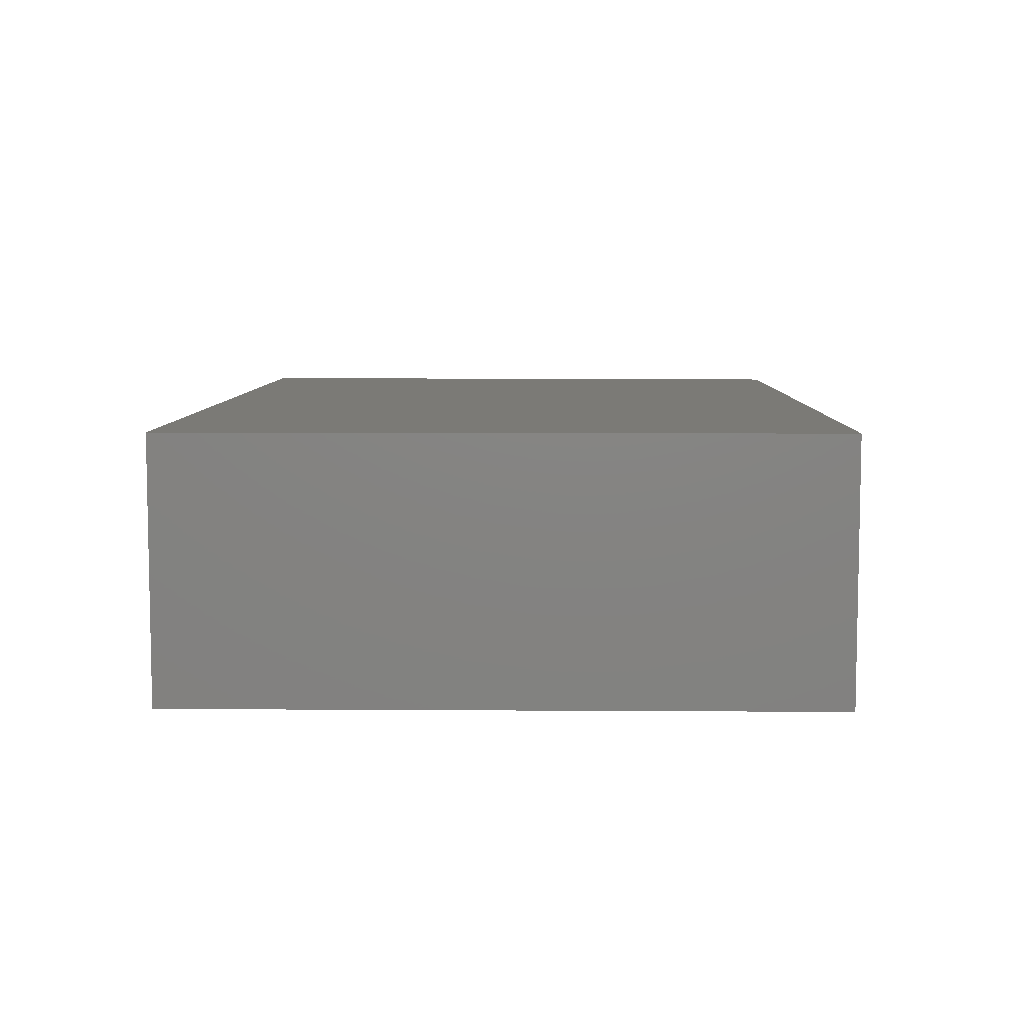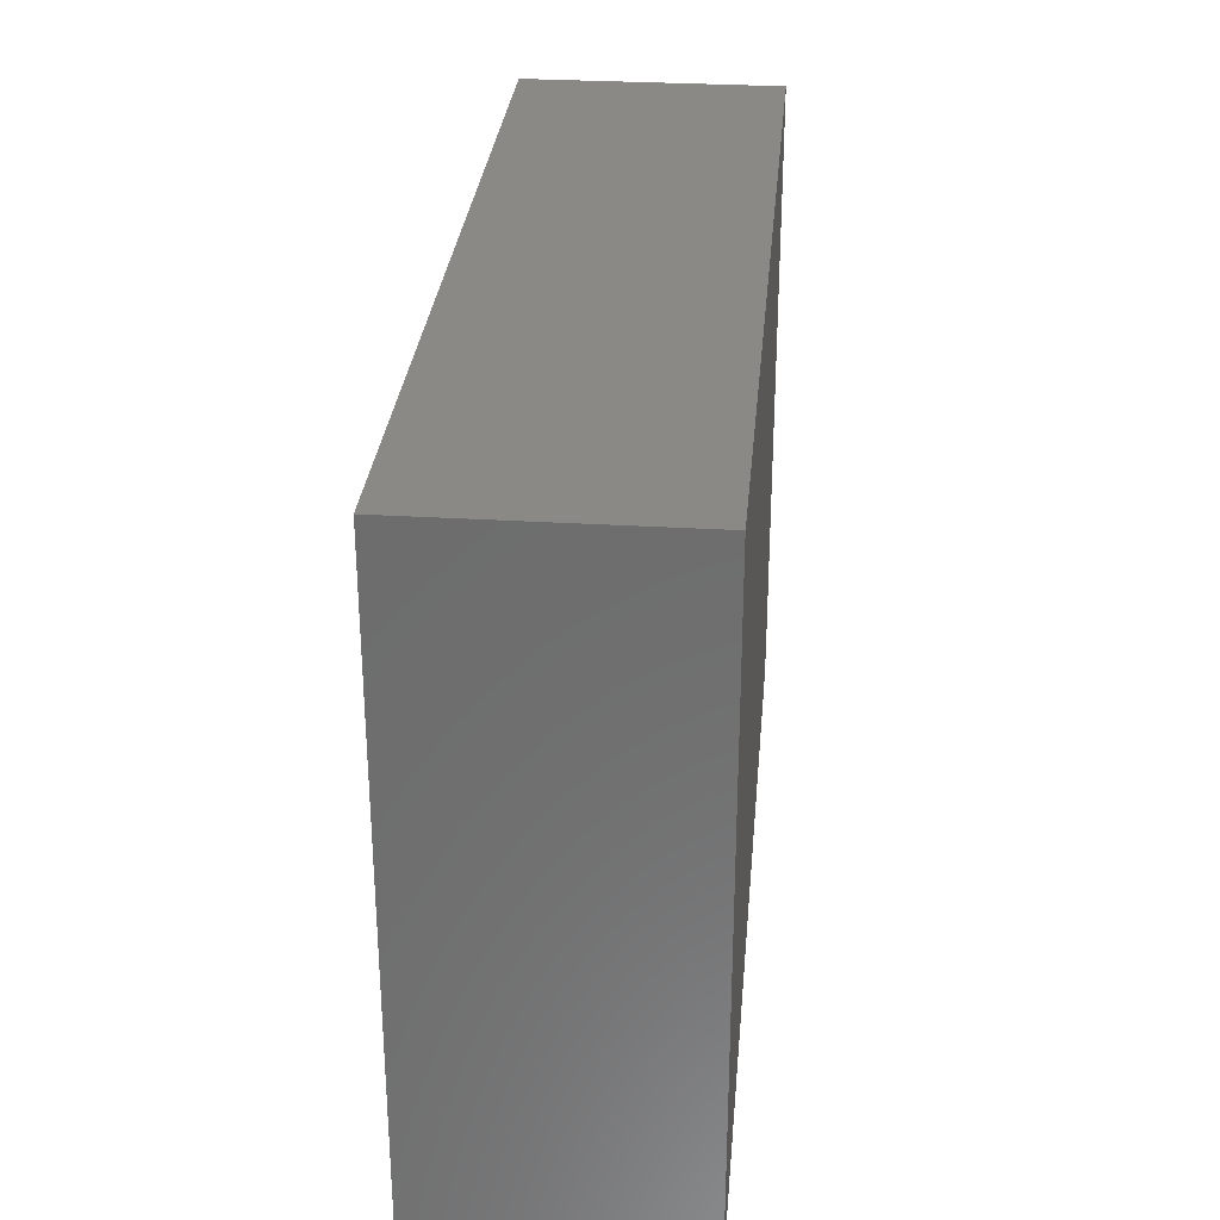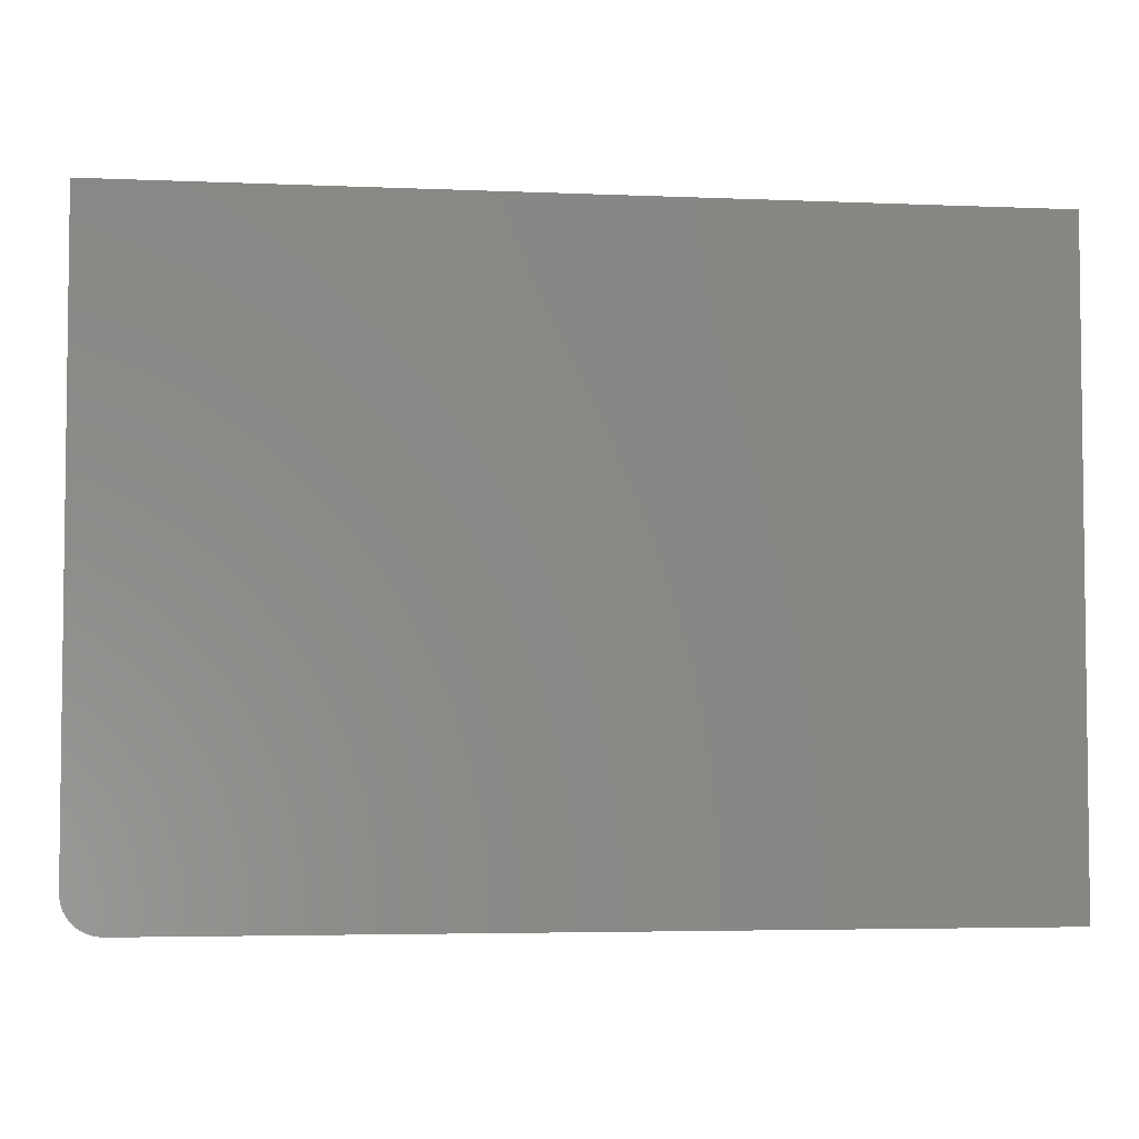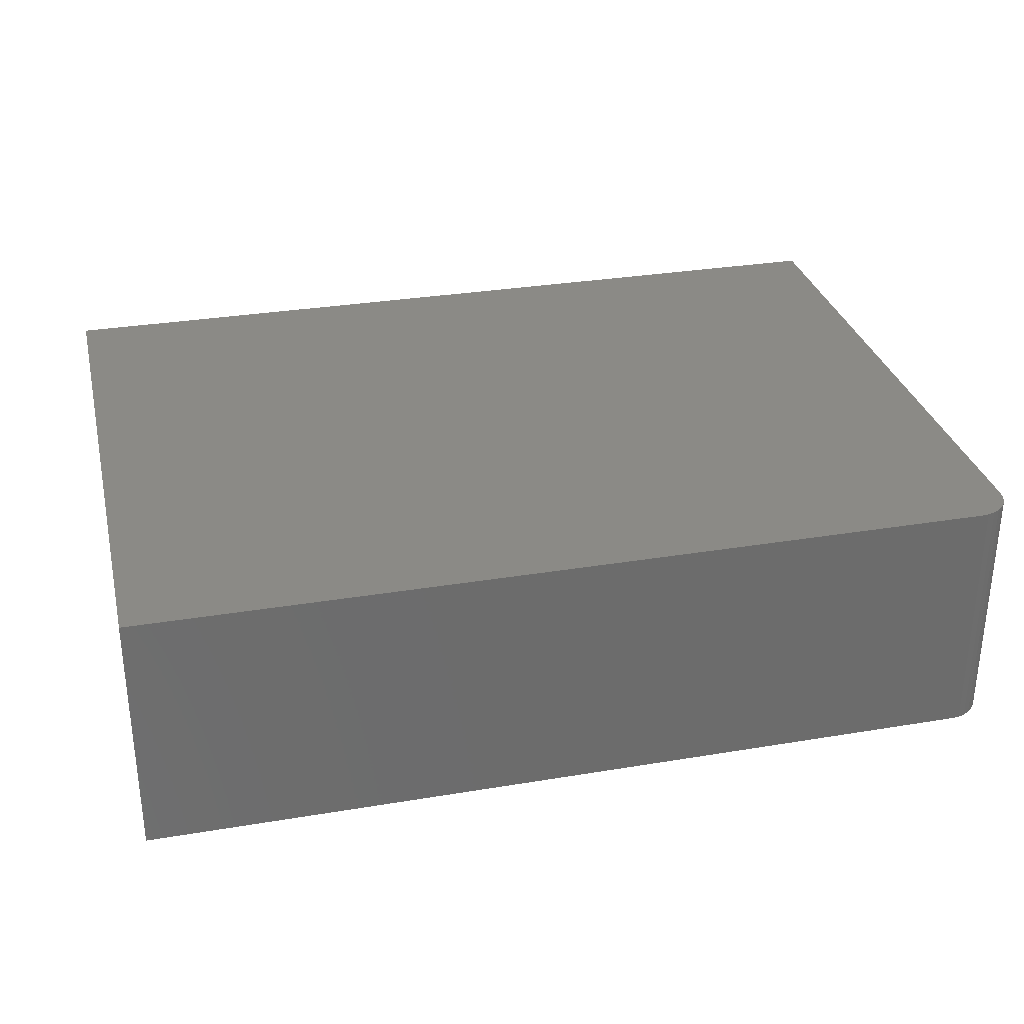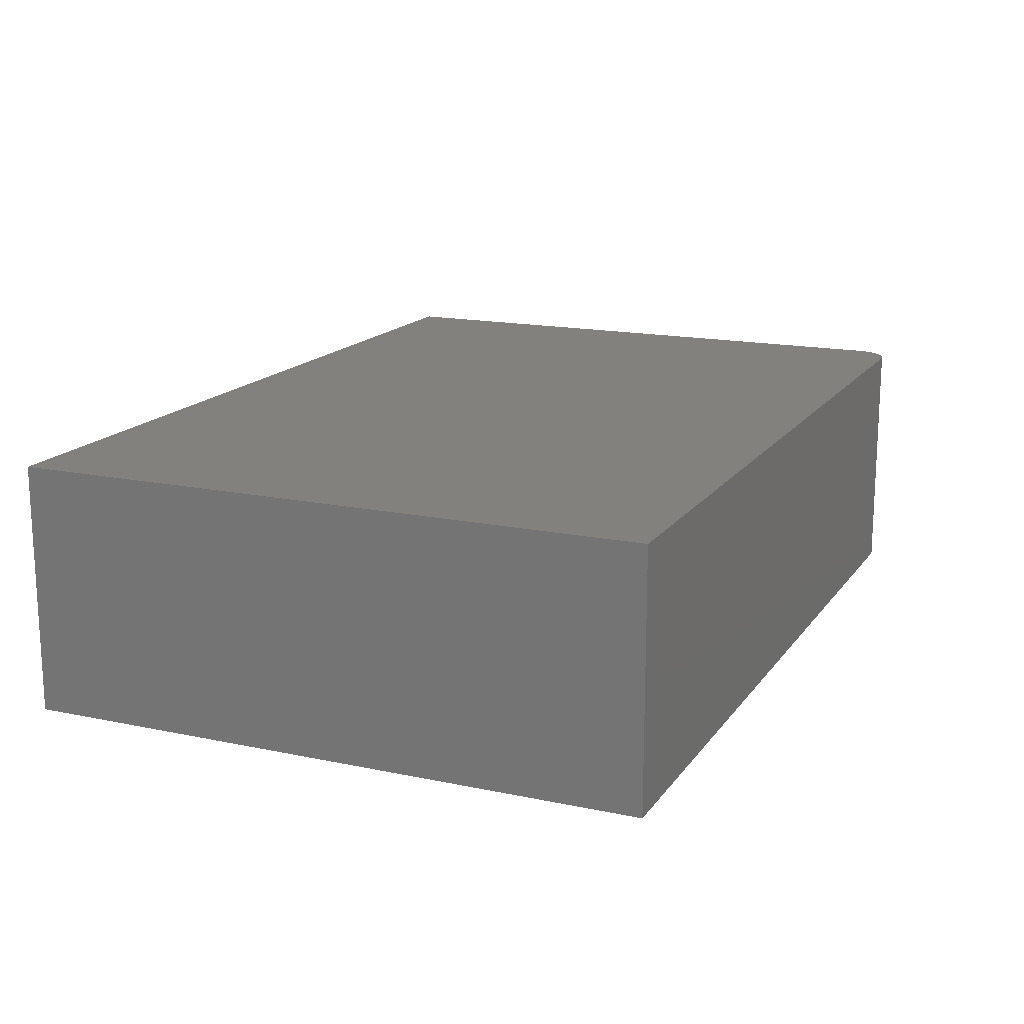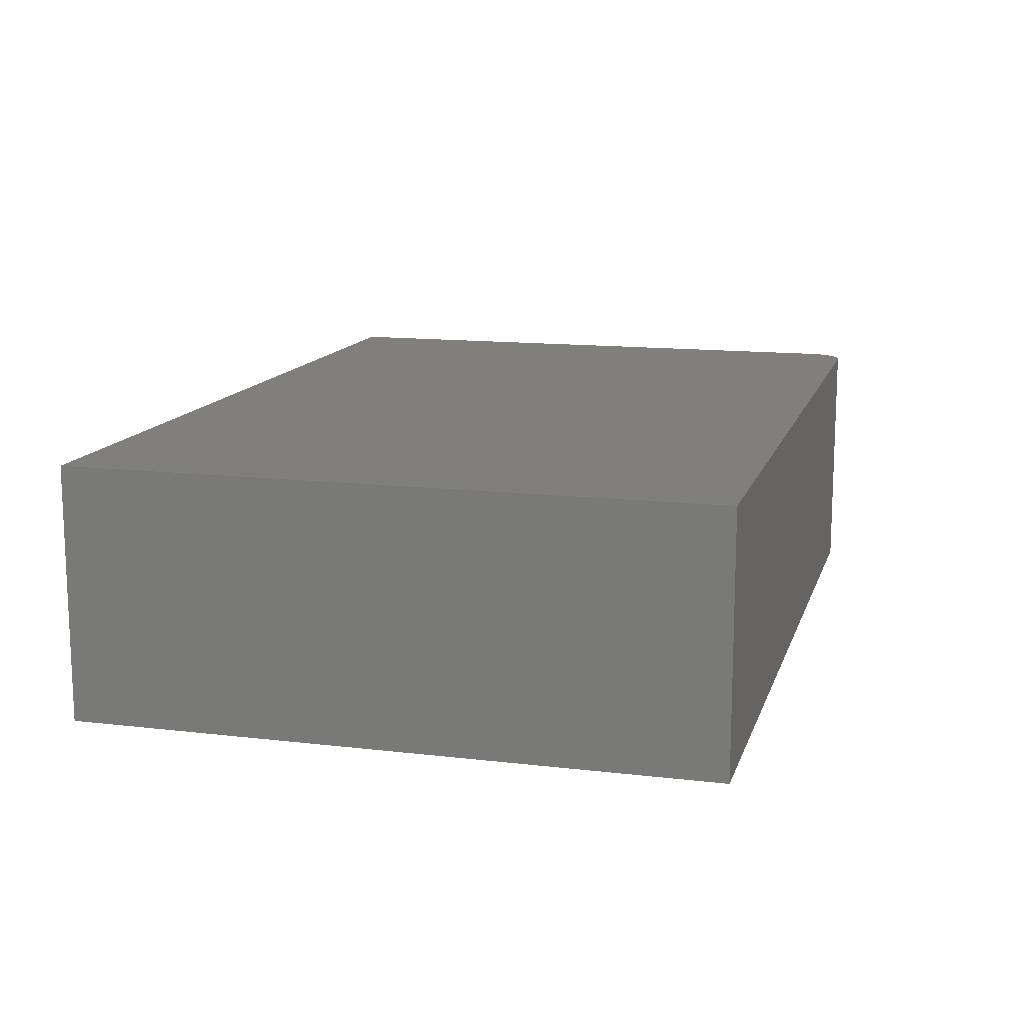
<metadata>
{"format":"stl","ext":"stl","renderer":"f3d","projection":"perspective","resolution":1024,"background":"white","views":[{"elev":7.1,"azim":-88.9,"up":"+Z"},{"elev":29.9,"azim":-84.9,"up":"+Y"},{"elev":-4.2,"azim":172.2,"up":"+Y"},{"elev":31.1,"azim":-13.4,"up":"+Z"},{"elev":16.1,"azim":-66.4,"up":"+Z"},{"elev":13.3,"azim":-74.9,"up":"+Z"}]}
</metadata>
<code>
# stl→obj: 24 verts, 44 faces
v -0.75 -0.5391 0
v -0.03125 -0.5391 -4.401e-17
v -0.75 -0.5391 0.2132
v -0.03125 -0.5391 0.2132
v -0.005267 -0.5252 0.2132
v -0.01929 -0.5367 0.2132
v -0.01389 -0.5338 0.2132
v -0.009153 -0.5299 0.2132
v -0.75 1.449e-33 0.2132
v -0.02515 -0.5385 0.2132
v 1.305e-17 8.327e-17 0.2132
v -0.002379 -0.5198 0.2132
v -0.0006005 -0.5139 0.2132
v 6.943e-17 -0.5078 0.2132
v 0 8.327e-17 -4.592e-17
v 5.638e-17 -0.5078 -4.592e-17
v -0.0006005 -0.5139 -4.589e-17
v -0.002379 -0.5198 -4.578e-17
v -0.005267 -0.5252 -4.56e-17
v -0.009153 -0.5299 -4.536e-17
v -0.01389 -0.5338 -4.507e-17
v -0.01929 -0.5367 -4.474e-17
v -0.02515 -0.5385 -4.438e-17
v -0.75 0 0
f 1 2 3
f 3 2 4
f 5 6 7
f 5 7 8
f 9 3 4
f 9 4 10
f 9 10 11
f 10 6 5
f 10 5 12
f 10 12 13
f 10 13 14
f 10 14 11
f 15 11 16
f 16 11 14
f 16 17 18
f 15 16 18
f 15 18 19
f 15 19 20
f 15 20 21
f 15 21 22
f 15 22 23
f 15 23 2
f 15 2 1
f 15 1 24
f 16 14 17
f 17 14 13
f 17 13 18
f 18 13 12
f 18 12 19
f 19 12 5
f 19 5 20
f 20 5 8
f 20 8 21
f 21 8 7
f 21 7 22
f 22 7 6
f 22 6 23
f 23 6 10
f 23 10 2
f 2 10 4
f 24 9 15
f 15 9 11
f 9 24 3
f 3 24 1

</code>
